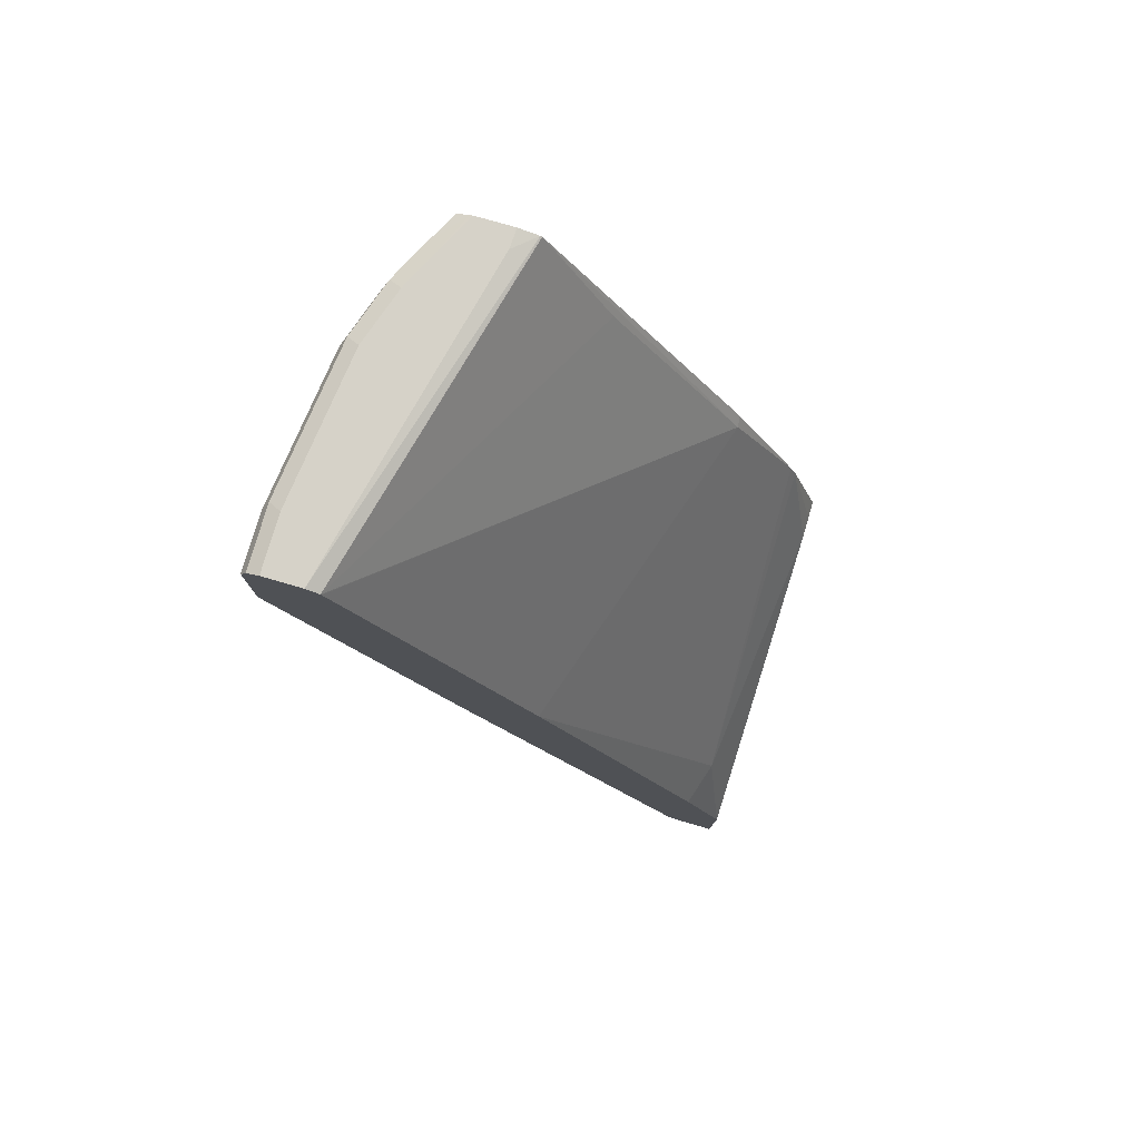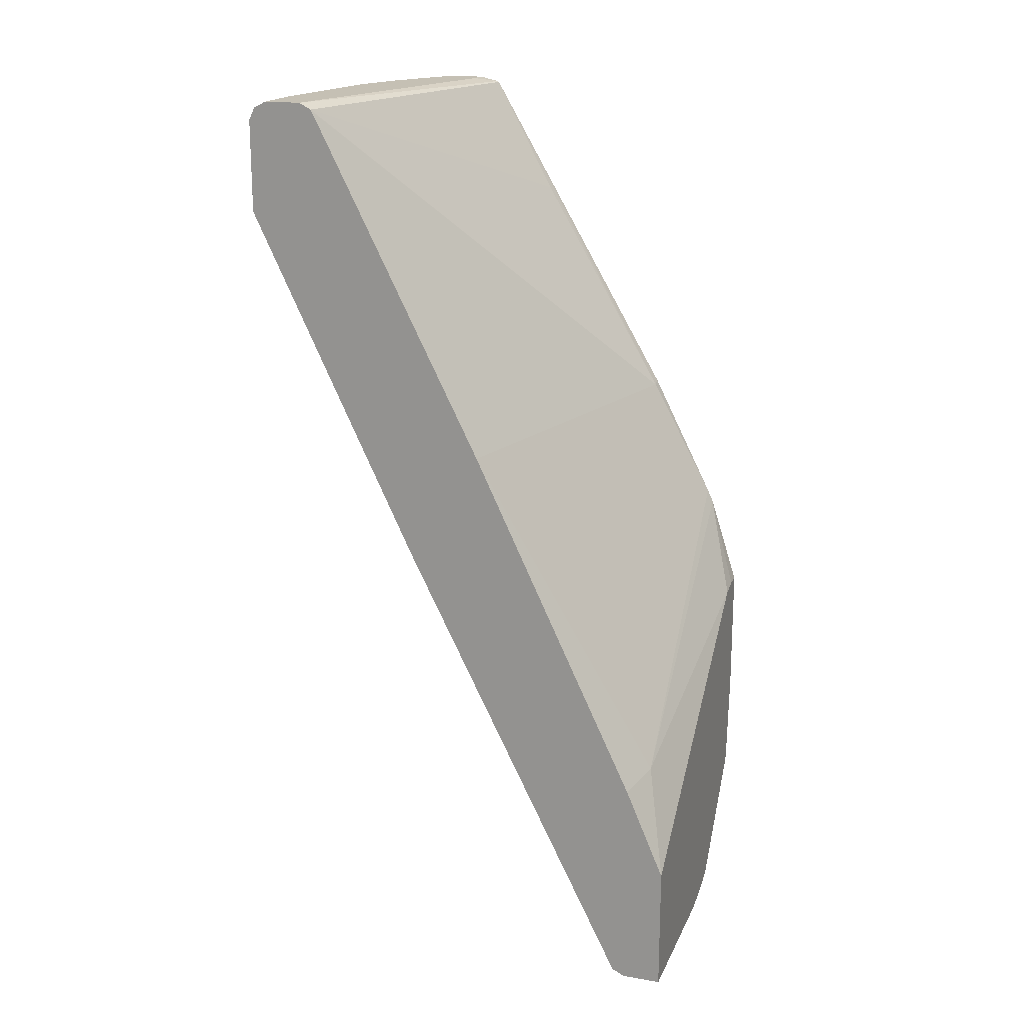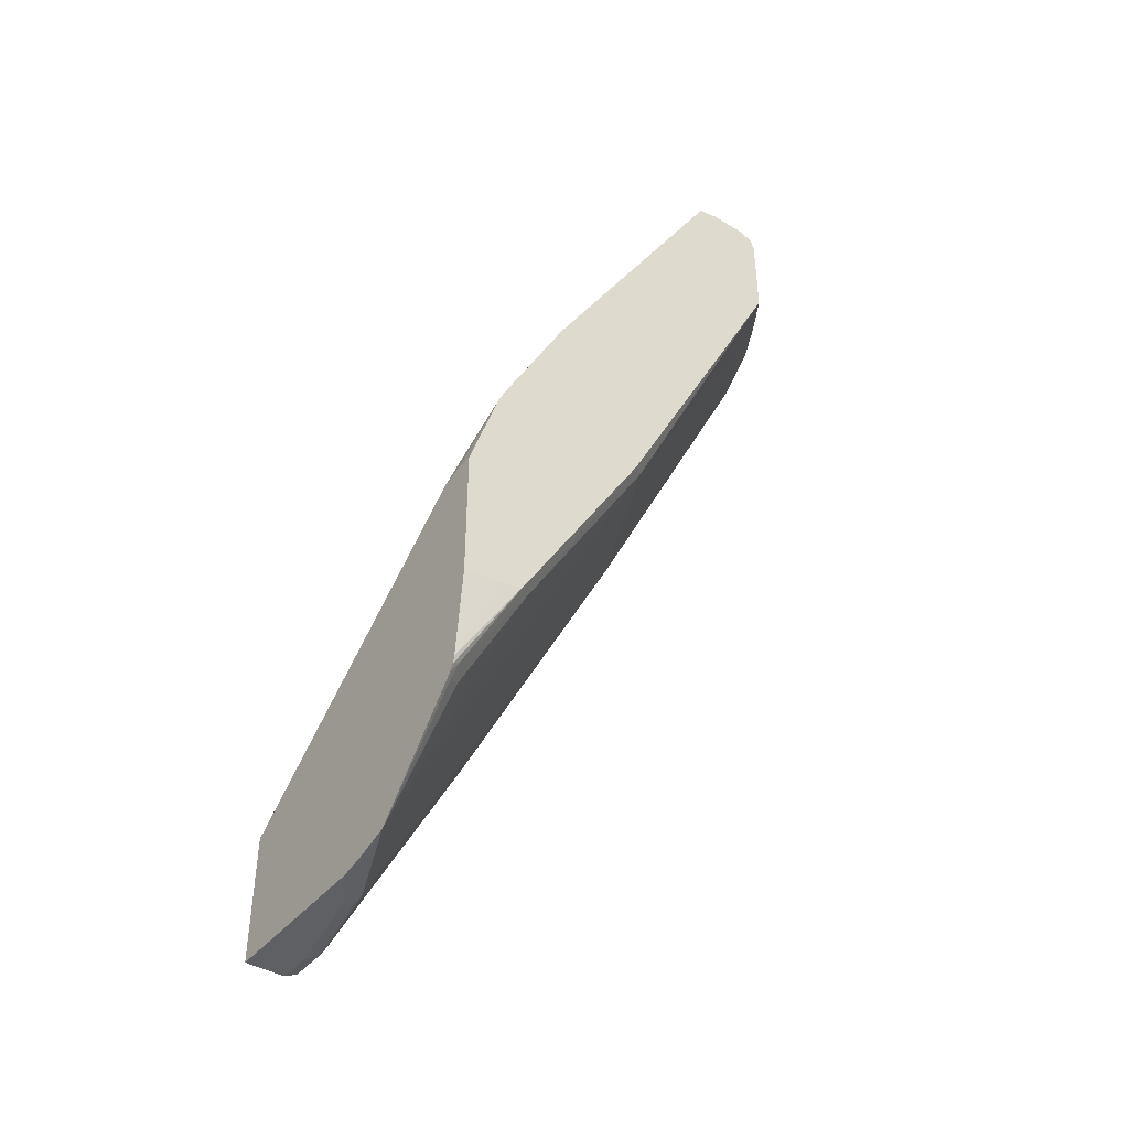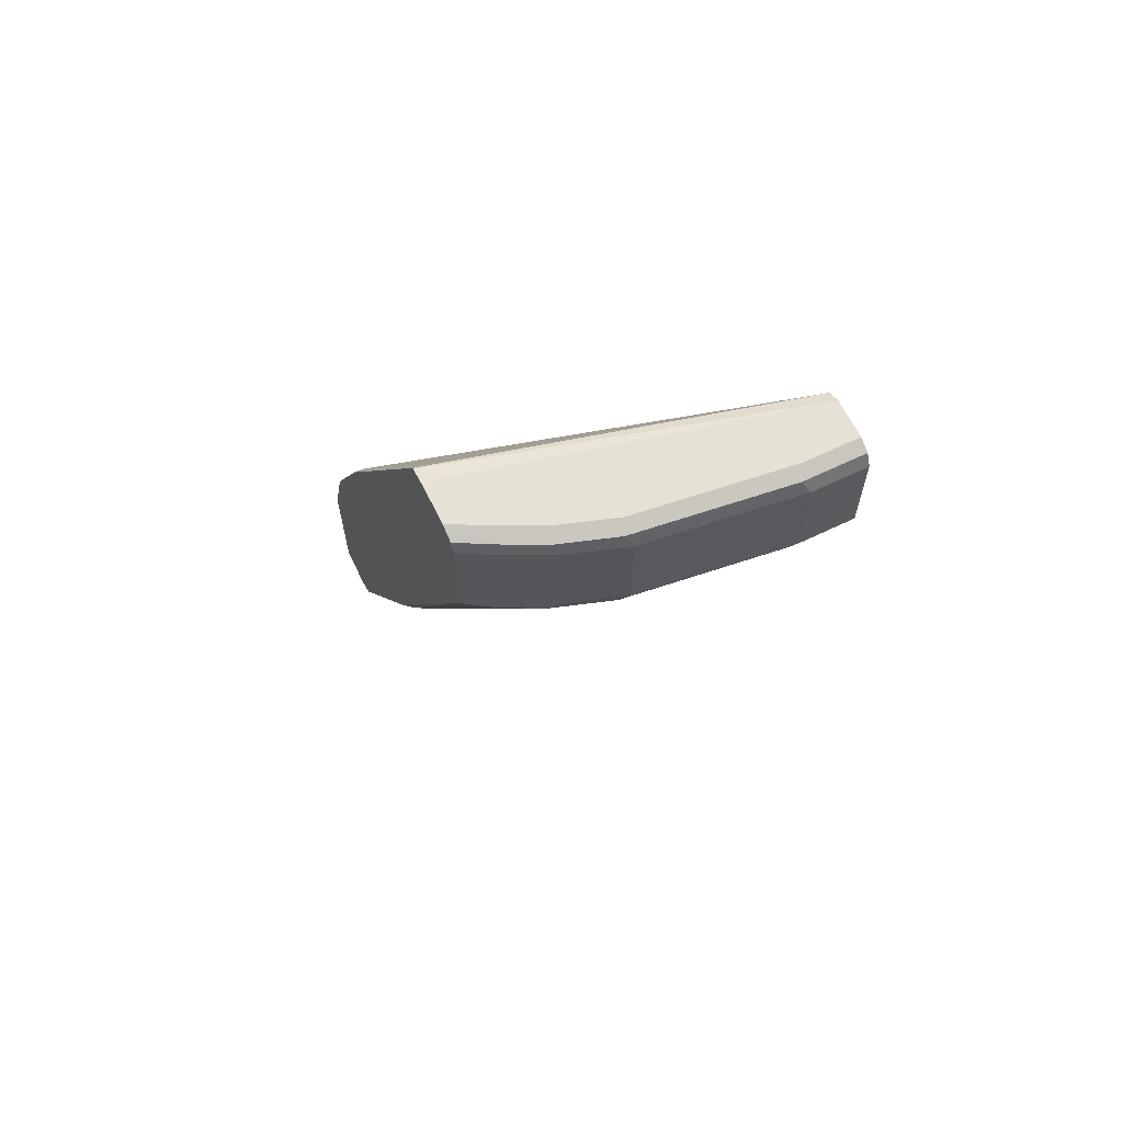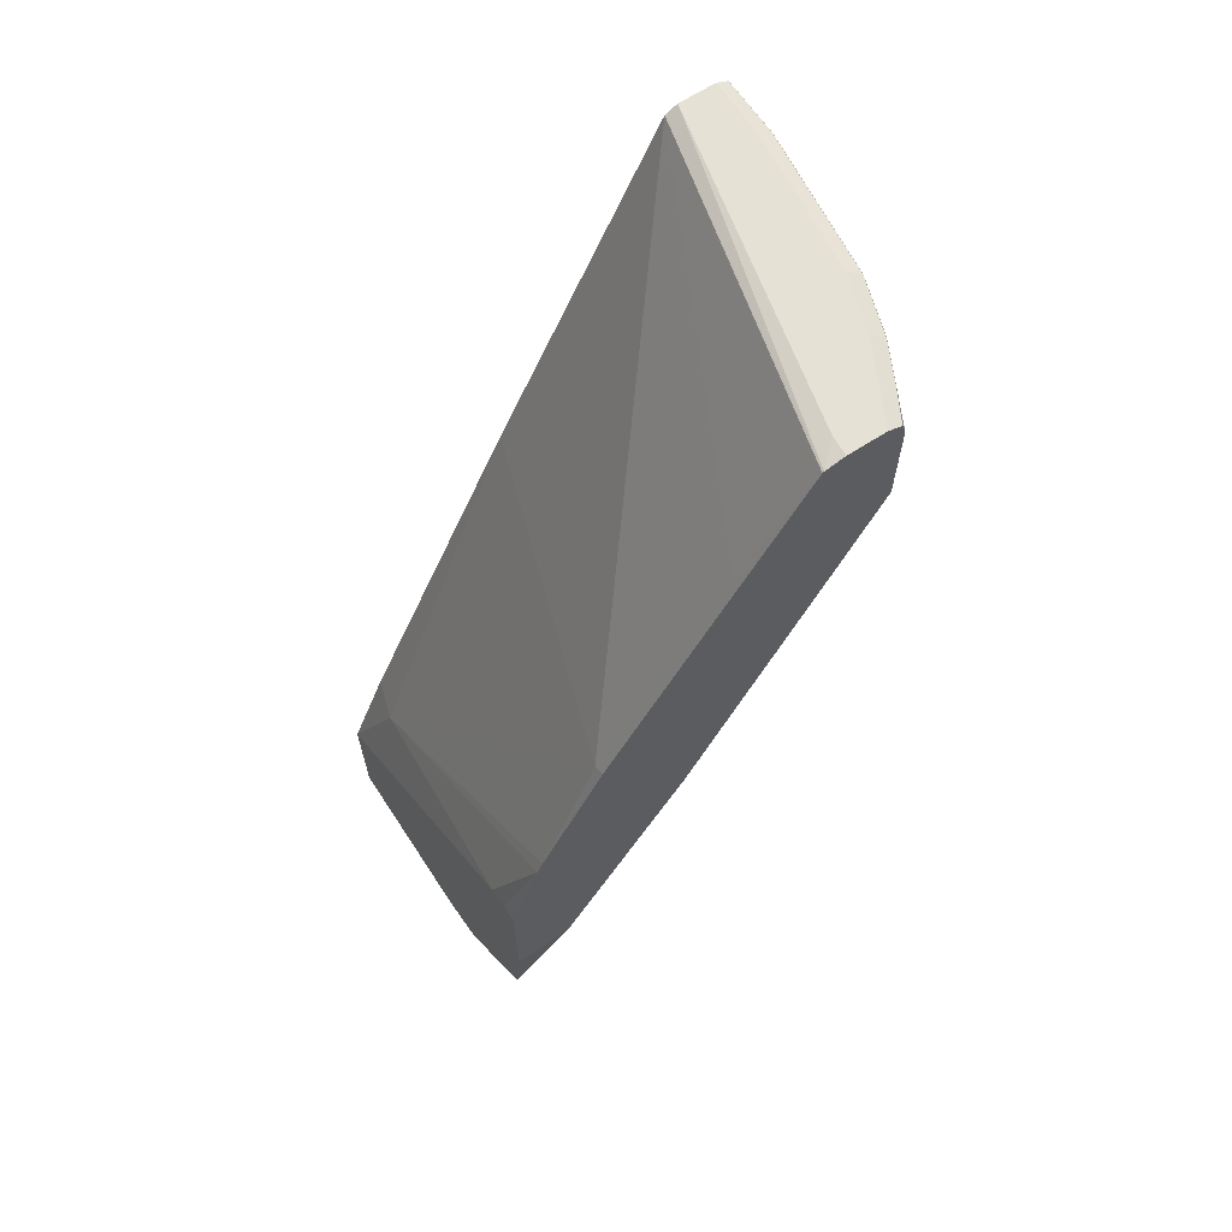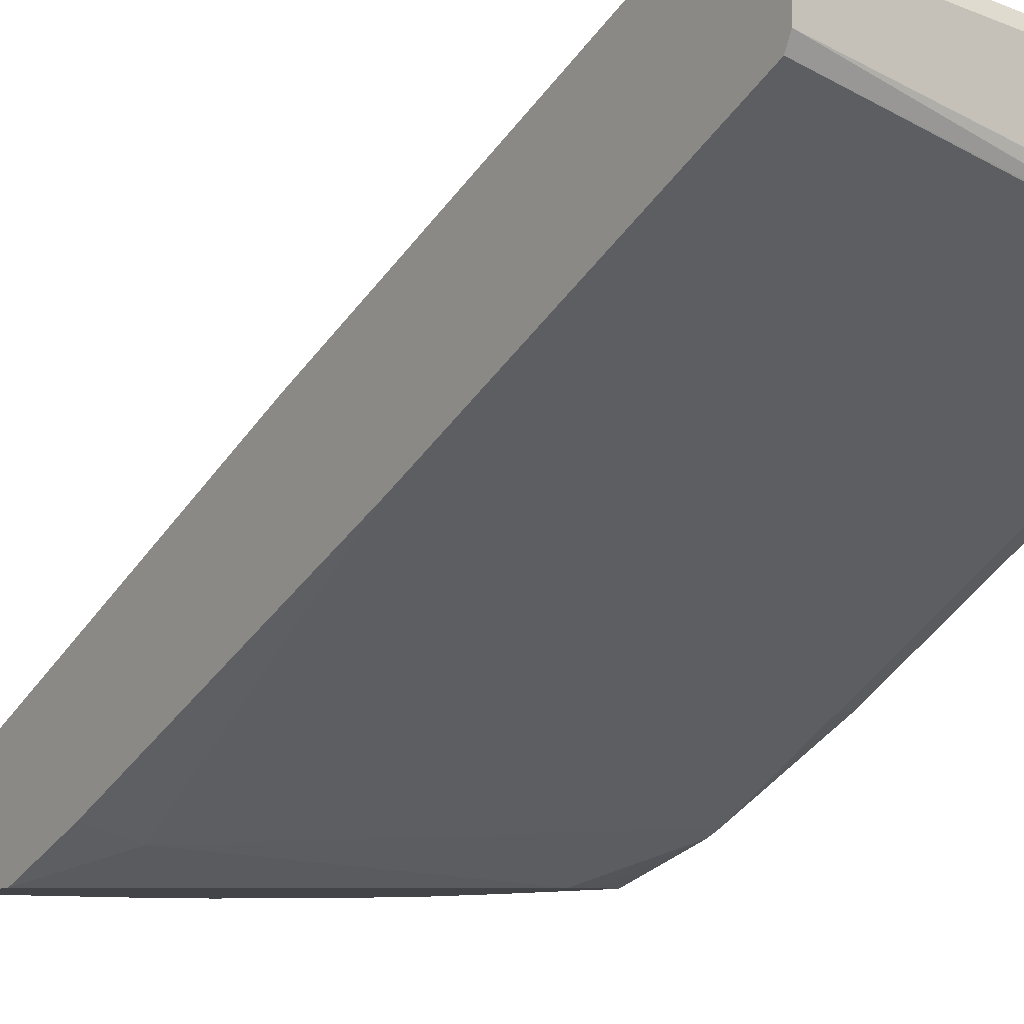
<metadata>
{"format":"obj","ext":"obj","renderer":"f3d","projection":"perspective","resolution":1024,"background":"white","views":[{"elev":78.0,"azim":106.1,"up":"+Y"},{"elev":18.2,"azim":108.5,"up":"+Y"},{"elev":-42.1,"azim":-125.6,"up":"+Y"},{"elev":64.4,"azim":-25.9,"up":"+Y"},{"elev":64.8,"azim":-123.3,"up":"+Y"},{"elev":-8.2,"azim":144.3,"up":"+Z"}]}
</metadata>
<code>
v -0.001747 0.4516 0.8656
v -0.001747 0.4641 0.8593
v -0.05646 0.4516 0.8656
v -0.001747 0.3575 0.8656
v -0.001747 0.4687 0.8503
v -0.06275 0.4641 0.8593
v -0.2133 0.4641 0.8405
v -0.207 0.4516 0.8468
v -0.05646 0.3575 0.8656
v -0.001747 0 0.6962
v -0.001747 0.4704 0.8468
v -0.05646 0.4704 0.8468
v -0.2697 0.4641 0.8217
v -0.2634 0.4516 0.828
v -0.207 0.4704 0.828
v -0.2634 0.4704 0.8091
v -0.207 0.3575 0.8468
v -0.06586 0.348 0.8609
v -0.05646 0 0.6962
v -0.001747 -0.1254 0.6336
v -0.001747 0.4704 0.8091
v -0.3399 0.4692 0.7739
v -0.3073 0.4641 0.8029
v -0.2775 0.461 0.8185
v -0.3399 0.454 0.7891
v -0.3387 0.4516 0.7903
v -0.2634 0.3575 0.828
v -0.3011 0.4704 0.7903
v -0.2164 0.348 0.8421
v -0.06586 -0.009394 0.6915
v -0.06586 -0.1223 0.6351
v -0.05646 -0.1254 0.6336
v -0.001747 -0.3398 0.5263
v -0.001747 0.4641 0.7966
v -0.3399 0.466 0.7128
v -0.3199 0.4704 0.7339
v -0.3399 0.4702 0.7715
v -0.3399 0.4644 0.7854
v -0.3387 0.4704 0.7715
v -0.3399 0.4516 0.7897
v -0.3387 0.3575 0.7903
v -0.2728 0.348 0.8233
v -0.1976 -0.009394 0.6727
v -0.0847 -0.2352 0.5786
v -0.0753 -0.2383 0.5771
v -0.001747 -0.4528 0.4699
v -0.3399 0.4651 0.7112
v -0.001747 0.463 0.796
v -0.3293 0.1223 0.5128
v -0.3293 0.348 0.6445
v -0.3399 0.4704 0.7327
v -0.3399 0.4704 0.7703
v -0.3399 0.3563 0.7897
v -0.3105 0.348 0.8044
v -0.3293 -0.009394 0.6163
v -0.2728 -0.1223 0.5786
v -0.2164 -0.2352 0.541
v -0.1411 -0.461 0.4469
v -0.04706 -0.461 0.4657
v -0.03766 -0.4641 0.4642
v -0.001747 -0.4641 0.4642
v -0.3399 0.1255 0.5138
v -0.001747 0.3501 0.7395
v -0.001747 0.2383 0.6837
v -0.001747 0.1254 0.6273
v -0.001747 0.1128 0.621
v -0.04706 -0.2352 0.4375
v -0.3399 -0.00525 0.4478
v -0.3399 0.3454 0.7842
v -0.3399 -0.014 0.604
v -0.3293 -0.2352 0.4846
v -0.2304 -0.4563 0.4117
v -0.3399 0.2434 0.7333
v -0.1506 -0.4656 0.4352
v -0.1317 -0.4641 0.4454
v -0.03766 -0.4704 0.4516
v -0.001747 -0.4647 0.463
v -0.001747 -0.2446 0.4516
v -0.001747 -0.3386 0.4117
v -0.3011 -0.1175 0.4117
v -0.3399 -0.01879 0.4416
v -0.3399 -0.2372 0.4736
v -0.3261 -0.3386 0.4203
v -0.3105 -0.348 0.4281
v -0.3199 -0.3528 0.4164
v -0.3245 -0.3528 0.4117
v -0.1923 -0.4668 0.4117
v -0.1882 -0.4656 0.4164
v -0.1317 -0.4704 0.4328
v -0.001747 -0.4704 0.4516
v -0.001747 -0.4704 0.4117
v -0.3222 -0.1128 0.4117
v -0.3399 -0.1128 0.4117
v -0.3399 -0.2399 0.4716
v -0.3286 -0.346 0.4117
v -0.1717 -0.4704 0.4117
v -0.1694 -0.4704 0.414
v -0.3399 -0.249 0.4117
v -0.3399 -0.2446 0.4504
v -0.3304 -0.3386 0.4117
v -0.3399 -0.249 0.4118
f 45 60 46
f 49 65 66
f 49 64 65
f 49 63 64
f 47 49 62
f 46 60 61
f 49 66 67
f 47 50 49
f 48 63 49
f 49 67 68
f 55 73 70
f 53 69 55
f 53 55 54
f 55 70 71
f 55 71 72
f 55 72 56
f 55 69 73
f 57 72 58
f 58 74 75
f 44 60 45
f 58 72 74
f 49 68 62
f 44 59 60
f 31 44 45
f 43 58 44
f 29 42 43
f 58 75 60
f 29 43 30
f 30 43 44
f 30 44 31
f 31 45 32
f 32 45 33
f 33 45 46
f 34 47 35
f 34 48 49
f 34 49 50
f 34 50 47
f 35 51 36
f 37 39 52
f 41 53 54
f 41 54 42
f 42 54 55
f 42 55 43
f 43 55 56
f 43 56 57
f 43 57 58
f 44 58 59
f 58 60 59
f 83 85 84
f 60 76 77
f 74 87 89
f 74 89 75
f 75 89 76
f 76 89 97
f 76 97 96
f 76 96 91
f 76 91 90
f 76 90 77
f 80 92 81
f 81 92 93
f 82 94 83
f 83 95 86
f 83 86 85
f 83 94 95
f 87 96 97
f 87 97 89
f 94 99 100
f 94 100 95
f 98 100 101
f 99 101 100
f 27 41 42
f 74 88 87
f 60 75 76
f 72 88 74
f 72 96 87
f 60 77 61
f 66 78 67
f 67 78 79
f 67 79 80
f 67 80 81
f 67 81 68
f 70 82 71
f 71 82 83
f 71 83 84
f 71 84 72
f 72 84 85
f 72 85 86
f 72 86 95
f 72 95 100
f 72 100 98
f 72 98 93
f 72 93 92
f 72 92 80
f 72 80 79
f 72 79 91
f 72 91 96
f 72 87 88
f 26 53 41
f 56 72 57
f 25 40 26
f 3 7 8
f 3 8 17
f 3 17 9
f 4 9 19
f 4 19 10
f 5 11 12
f 5 12 6
f 6 12 15
f 6 15 7
f 7 13 14
f 7 14 8
f 7 15 16
f 7 16 13
f 8 14 27
f 8 27 17
f 9 17 29
f 9 29 18
f 9 18 19
f 10 19 32
f 10 32 20
f 11 21 36
f 3 6 7
f 2 5 6
f 1 5 2
f 1 11 5
f 26 40 53
f 1 6 3
f 1 3 9
f 1 9 4
f 1 4 10
f 1 10 20
f 1 20 33
f 1 33 46
f 1 46 61
f 1 61 77
f 11 36 51
f 1 77 90
f 1 91 79
f 1 79 78
f 1 78 66
f 1 66 65
f 1 65 64
f 1 64 63
f 1 63 48
f 1 48 34
f 1 34 21
f 1 21 11
f 1 90 91
f 11 51 52
f 1 2 6
f 11 39 28
f 22 47 62
f 22 62 68
f 22 68 81
f 22 81 93
f 22 93 98
f 22 98 101
f 22 101 99
f 22 94 82
f 22 82 70
f 22 70 73
f 22 73 69
f 22 69 53
f 22 53 40
f 22 40 25
f 22 25 38
f 22 38 23
f 22 28 39
f 22 39 37
f 23 38 25
f 23 25 24
f 11 52 39
f 22 35 47
f 22 51 35
f 22 99 94
f 22 37 52
f 22 52 51
f 11 16 15
f 11 15 12
f 13 22 23
f 13 23 24
f 13 24 14
f 13 16 22
f 14 25 26
f 14 26 41
f 14 41 27
f 14 24 25
f 17 27 42
f 21 35 36
f 16 28 22
f 20 32 33
f 19 31 32
f 19 30 31
f 21 34 35
f 18 29 30
f 17 42 29
f 11 28 16
f 18 30 19

</code>
